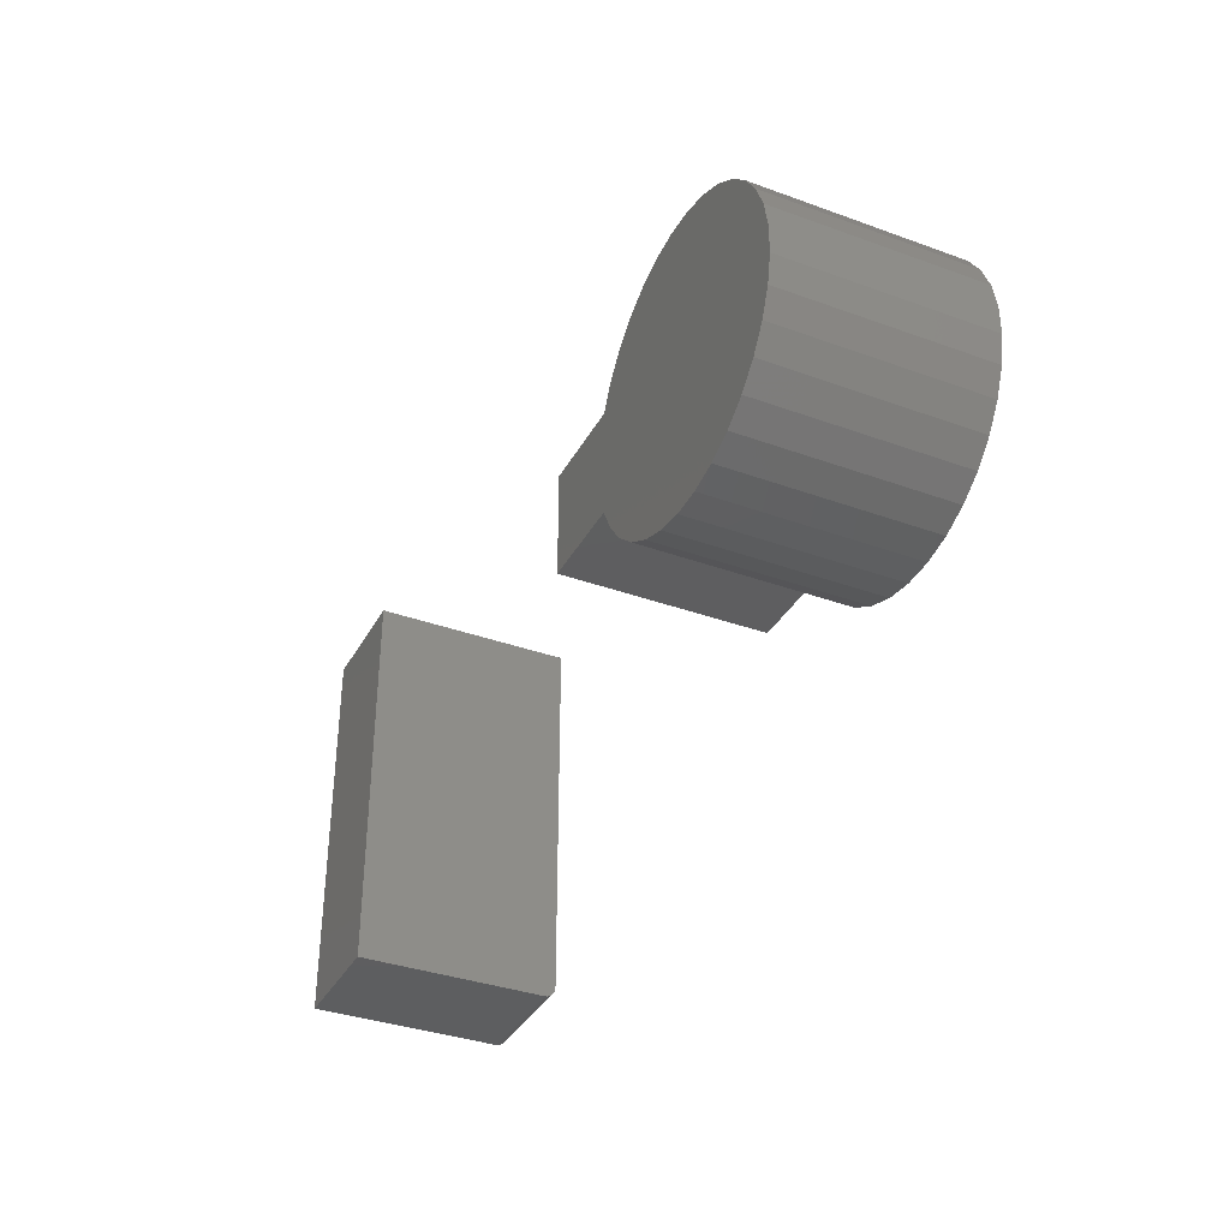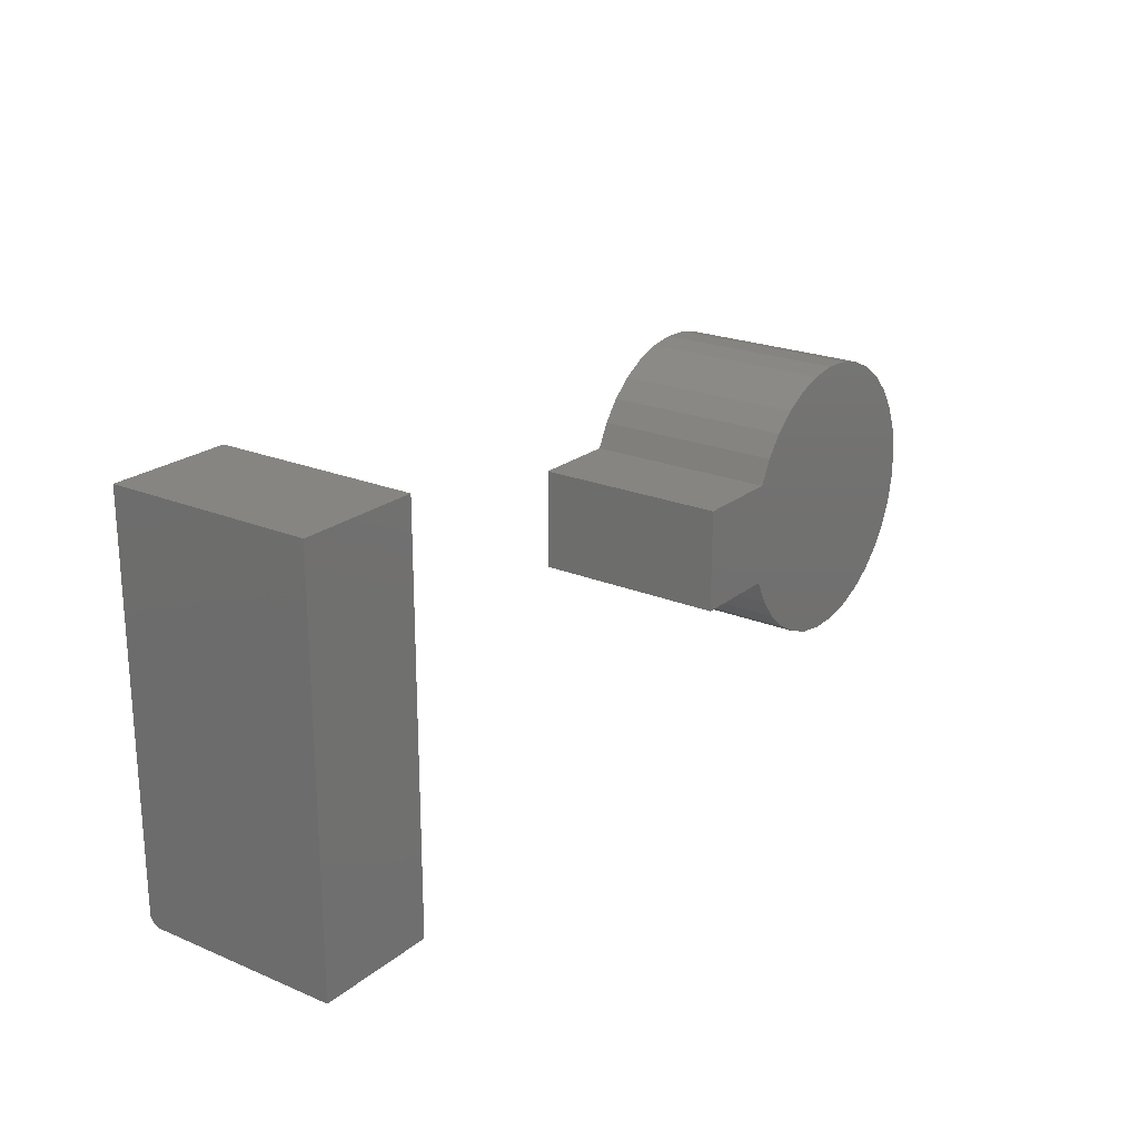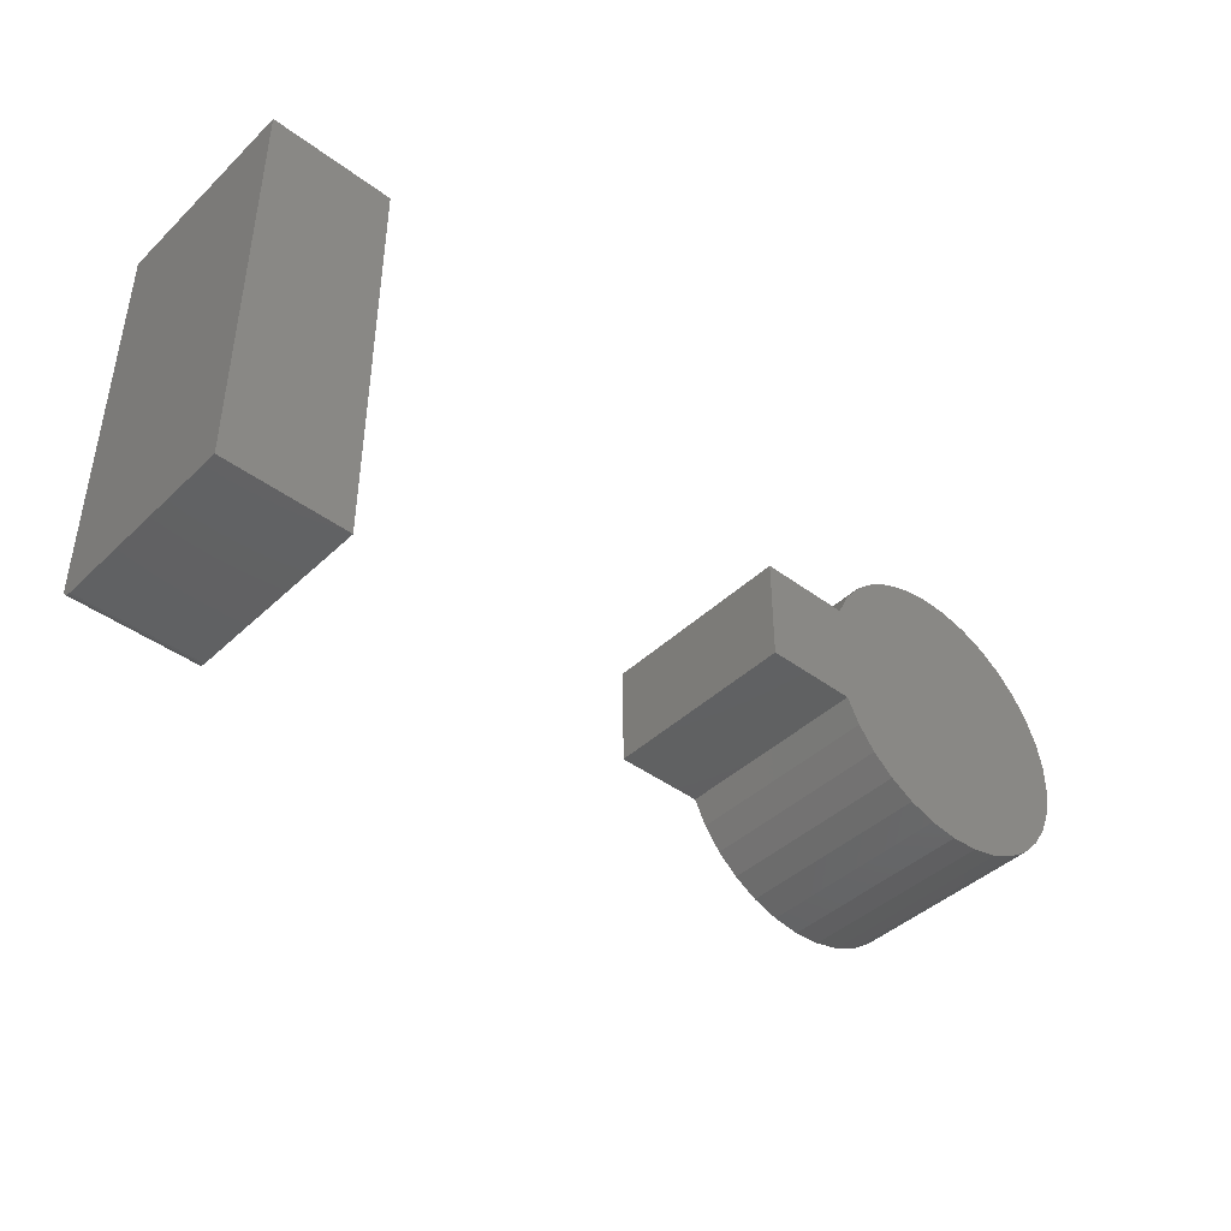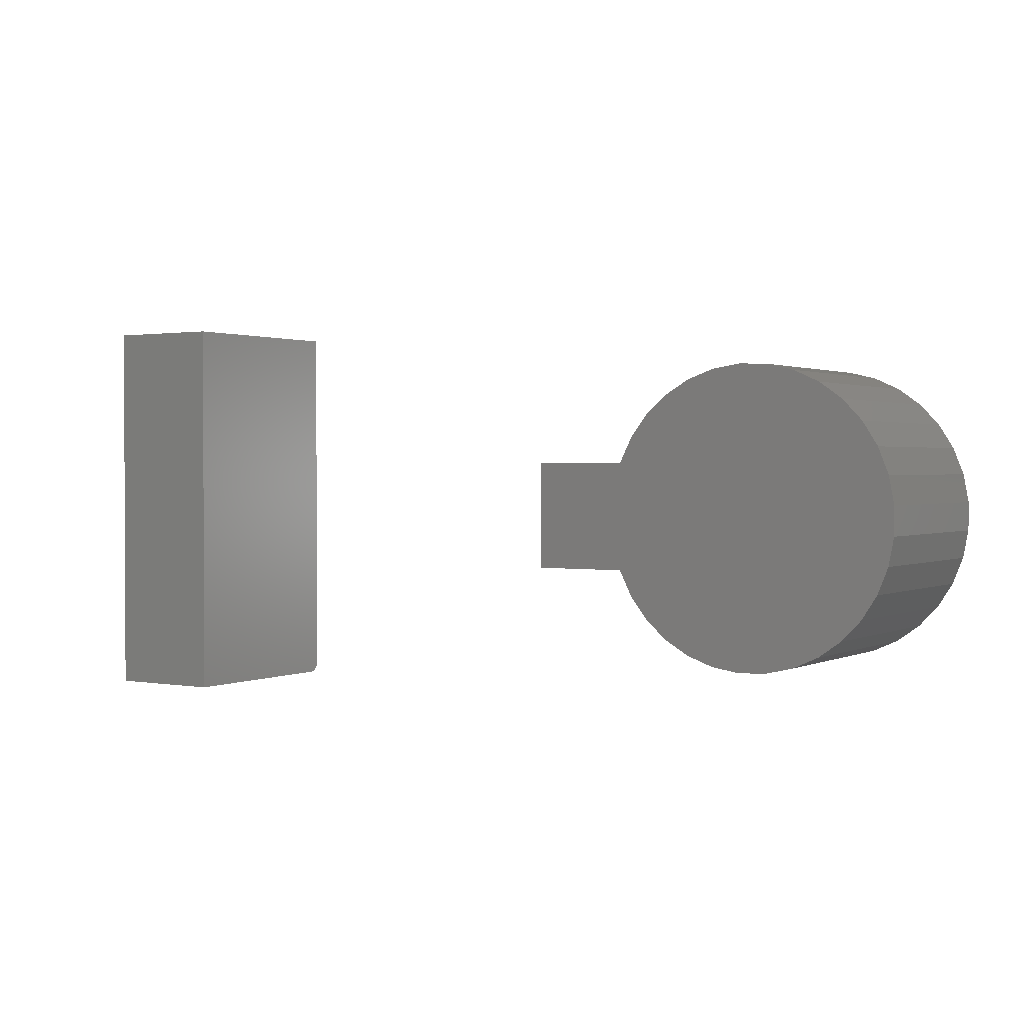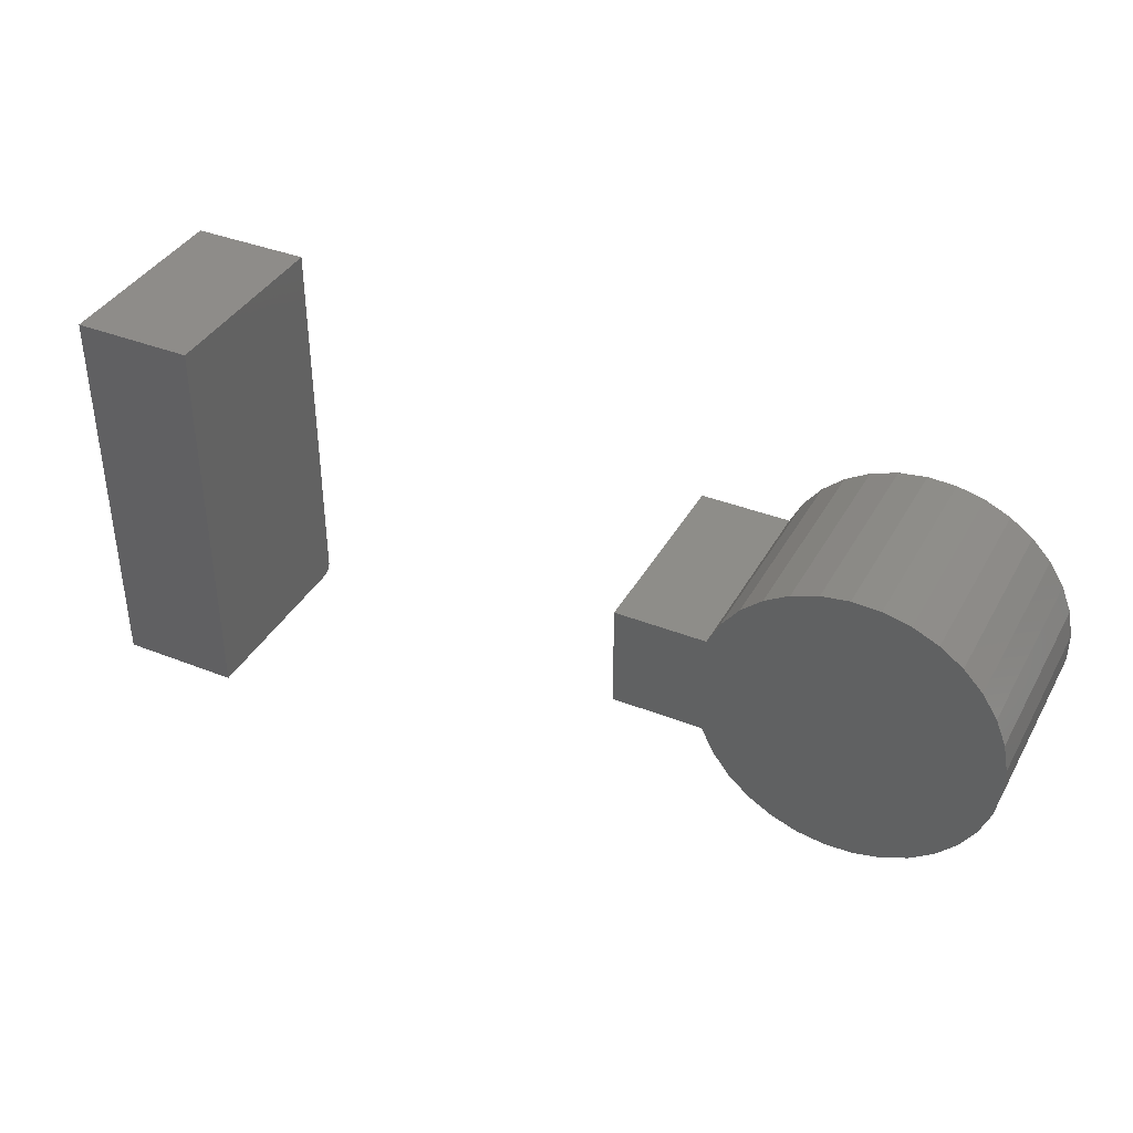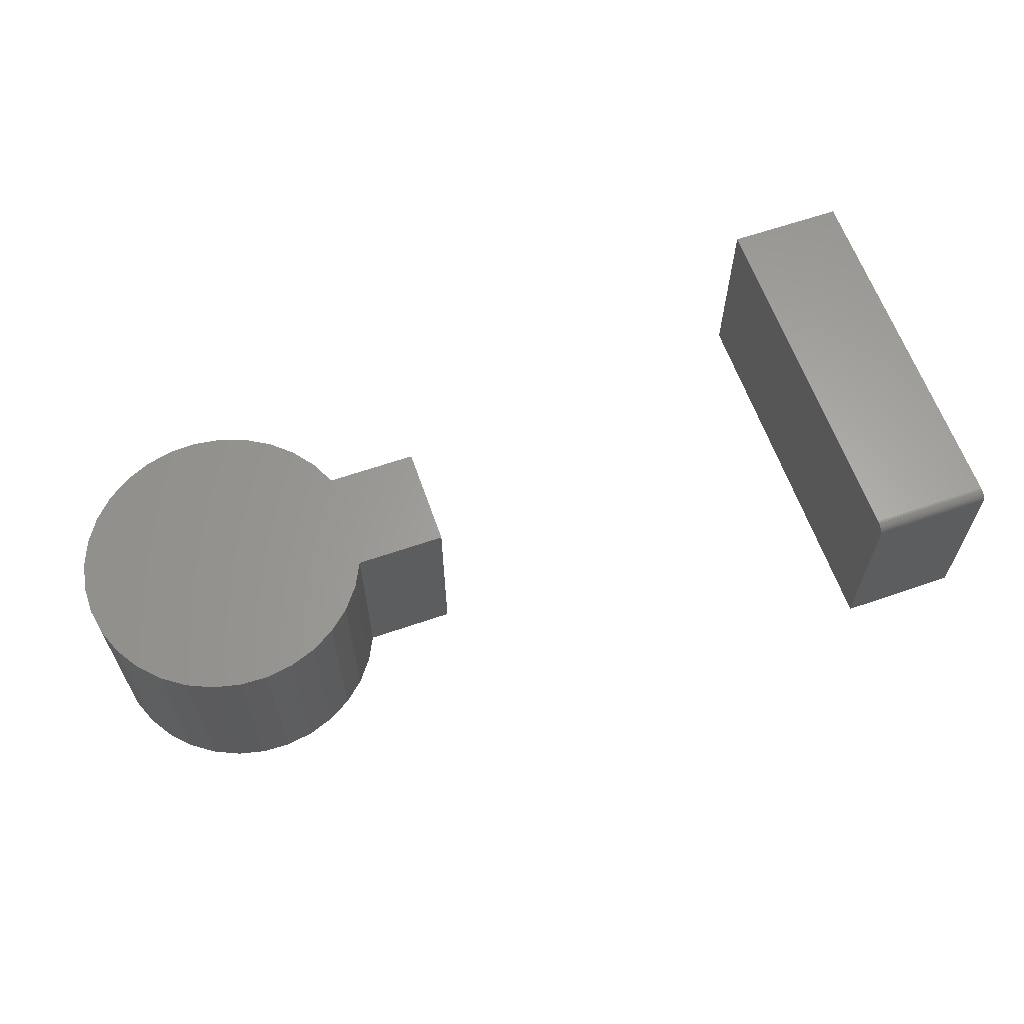
<metadata>
{"format":"stl","ext":"stl","renderer":"f3d","projection":"perspective","resolution":1024,"background":"white","views":[{"elev":-35.8,"azim":-115.5,"up":"+Y"},{"elev":21.9,"azim":126.2,"up":"+Y"},{"elev":-42.5,"azim":138.3,"up":"+Y"},{"elev":1.4,"azim":-147.4,"up":"+Y"},{"elev":38.4,"azim":-153.5,"up":"+Y"},{"elev":62.6,"azim":-19.3,"up":"+Z"}]}
</metadata>
<code>
# stl→obj: 90 verts, 172 faces
v 0.07031 0.1081 0.1347
v -0.01562 0.1081 0.1347
v 0.07031 0.1081 -0.001234
v -0.01562 0.1081 -0.001234
v 0.07031 0.3919 0.1425
v -0.01562 0.3919 0.1425
v 0.07031 0.116 0.1425
v -0.01562 0.116 0.1425
v 0.07031 0.1095 0.139
v 0.07031 0.1116 0.1412
v 0.07031 0.1104 0.1402
v 0.07031 0.3919 -0.001234
v 0.07031 0.1087 0.1377
v 0.07031 0.1083 0.1362
v 0.07031 0.1144 0.1424
v 0.07031 0.113 0.1419
v -0.01562 0.1104 0.1402
v -0.01562 0.1116 0.1412
v -0.01562 0.1095 0.139
v -0.01562 0.3919 -0.001234
v -0.01562 0.1083 0.1362
v -0.01562 0.1087 0.1377
v -0.01562 0.113 0.1419
v -0.01562 0.1144 0.1424
v -0.4656 0.3497 0.1406
v -0.485 0.3527 0.1406
v -0.5046 0.3519 0.1406
v -0.5238 0.3474 0.1406
v -0.4471 0.3431 0.1406
v -0.5417 0.3393 0.1406
v -0.4302 0.3332 0.1406
v -0.5577 0.328 0.1406
v -0.4302 0.1668 0.1406
v -0.5417 0.1607 0.1406
v -0.4471 0.1569 0.1406
v -0.5238 0.1526 0.1406
v -0.4656 0.1503 0.1406
v -0.5046 0.1481 0.1406
v -0.485 0.1473 0.1406
v -0.3306 0.213 0.1406
v -0.3306 0.2525 0.1406
v -0.593 0.2598 0.1406
v -0.593 0.2402 0.1406
v -0.5893 0.2209 0.1406
v -0.3947 0.213 0.1406
v -0.4155 0.3201 0.1406
v -0.5713 0.3138 0.1406
v -0.4035 0.3046 0.1406
v -0.582 0.2973 0.1406
v -0.3947 0.287 0.1406
v -0.5893 0.2791 0.1406
v -0.3306 0.287 0.1406
v -0.4035 0.1954 0.1406
v -0.582 0.2027 0.1406
v -0.4155 0.1799 0.1406
v -0.5713 0.1862 0.1406
v -0.5577 0.172 0.1406
v -0.5046 0.3519 0
v -0.485 0.3527 0
v -0.4656 0.3497 0
v -0.5238 0.3474 0
v -0.4471 0.3431 0
v -0.5417 0.3393 0
v -0.4302 0.3332 0
v -0.5577 0.328 0
v -0.4471 0.1569 0
v -0.5417 0.1607 0
v -0.4302 0.1668 0
v -0.5238 0.1526 0
v -0.4656 0.1503 0
v -0.5046 0.1481 0
v -0.485 0.1473 0
v -0.3306 0.213 0
v -0.3947 0.213 0
v -0.5893 0.2209 0
v -0.593 0.2402 0
v -0.593 0.2598 0
v -0.3306 0.2525 0
v -0.3306 0.287 0
v -0.5893 0.2791 0
v -0.3947 0.287 0
v -0.582 0.2973 0
v -0.4035 0.3046 0
v -0.5713 0.3138 0
v -0.4155 0.3201 0
v -0.5577 0.172 0
v -0.5713 0.1862 0
v -0.4155 0.1799 0
v -0.582 0.2027 0
v -0.4035 0.1954 0
f 1 2 3
f 3 2 4
f 5 6 7
f 7 6 8
f 9 10 11
f 1 3 12
f 5 10 9
f 5 9 13
f 5 13 14
f 5 14 1
f 5 1 12
f 10 5 7
f 10 7 15
f 10 15 16
f 17 18 19
f 20 4 2
f 6 20 2
f 6 2 21
f 6 21 22
f 6 22 19
f 6 19 18
f 18 23 24
f 18 24 8
f 18 8 6
f 2 1 21
f 21 1 14
f 21 14 22
f 22 14 13
f 22 13 19
f 19 13 9
f 19 9 17
f 17 9 11
f 17 11 18
f 18 11 10
f 18 10 23
f 23 10 16
f 23 16 24
f 24 16 15
f 24 15 8
f 8 15 7
f 12 20 5
f 5 20 6
f 3 4 12
f 12 4 20
f 25 26 27
f 27 28 25
f 25 28 29
f 28 30 29
f 31 29 30
f 30 32 31
f 33 34 35
f 35 34 36
f 35 36 37
f 37 36 38
f 37 38 39
f 40 41 42
f 40 42 43
f 40 43 44
f 40 44 45
f 31 32 46
f 46 32 47
f 46 47 48
f 48 47 49
f 48 49 50
f 50 49 51
f 50 51 52
f 51 42 52
f 52 42 41
f 45 44 53
f 53 44 54
f 53 54 55
f 55 54 56
f 55 56 33
f 33 56 57
f 33 57 34
f 58 59 60
f 60 61 58
f 62 61 60
f 62 63 61
f 63 62 64
f 64 65 63
f 66 67 68
f 69 67 66
f 70 69 66
f 71 69 70
f 72 71 70
f 73 74 75
f 73 75 76
f 73 76 77
f 73 77 78
f 79 80 81
f 81 80 82
f 81 82 83
f 83 82 84
f 83 84 85
f 85 84 65
f 85 65 64
f 80 79 77
f 77 79 78
f 67 86 68
f 68 86 87
f 68 87 88
f 88 87 89
f 88 89 90
f 90 89 75
f 90 75 74
f 74 45 90
f 90 45 53
f 90 53 88
f 88 53 55
f 88 55 68
f 68 55 33
f 68 33 66
f 66 33 35
f 66 35 70
f 70 35 37
f 70 37 72
f 72 37 39
f 72 39 71
f 71 39 38
f 71 38 69
f 69 38 36
f 69 36 67
f 67 36 34
f 67 34 86
f 86 34 57
f 86 57 87
f 87 57 56
f 87 56 89
f 89 56 54
f 89 54 75
f 75 54 44
f 75 44 76
f 76 44 43
f 76 43 77
f 77 43 42
f 77 42 80
f 80 42 51
f 80 51 82
f 82 51 49
f 82 49 84
f 84 49 47
f 84 47 65
f 65 47 32
f 65 32 63
f 63 32 30
f 63 30 61
f 61 30 28
f 61 28 58
f 58 28 27
f 58 27 59
f 59 27 26
f 59 26 60
f 60 26 25
f 60 25 62
f 62 25 29
f 62 29 64
f 64 29 31
f 64 31 85
f 85 31 46
f 85 46 83
f 83 46 48
f 83 48 81
f 81 48 50
f 79 81 52
f 52 81 50
f 78 79 41
f 41 79 52
f 73 78 40
f 40 78 41
f 74 73 45
f 45 73 40

</code>
